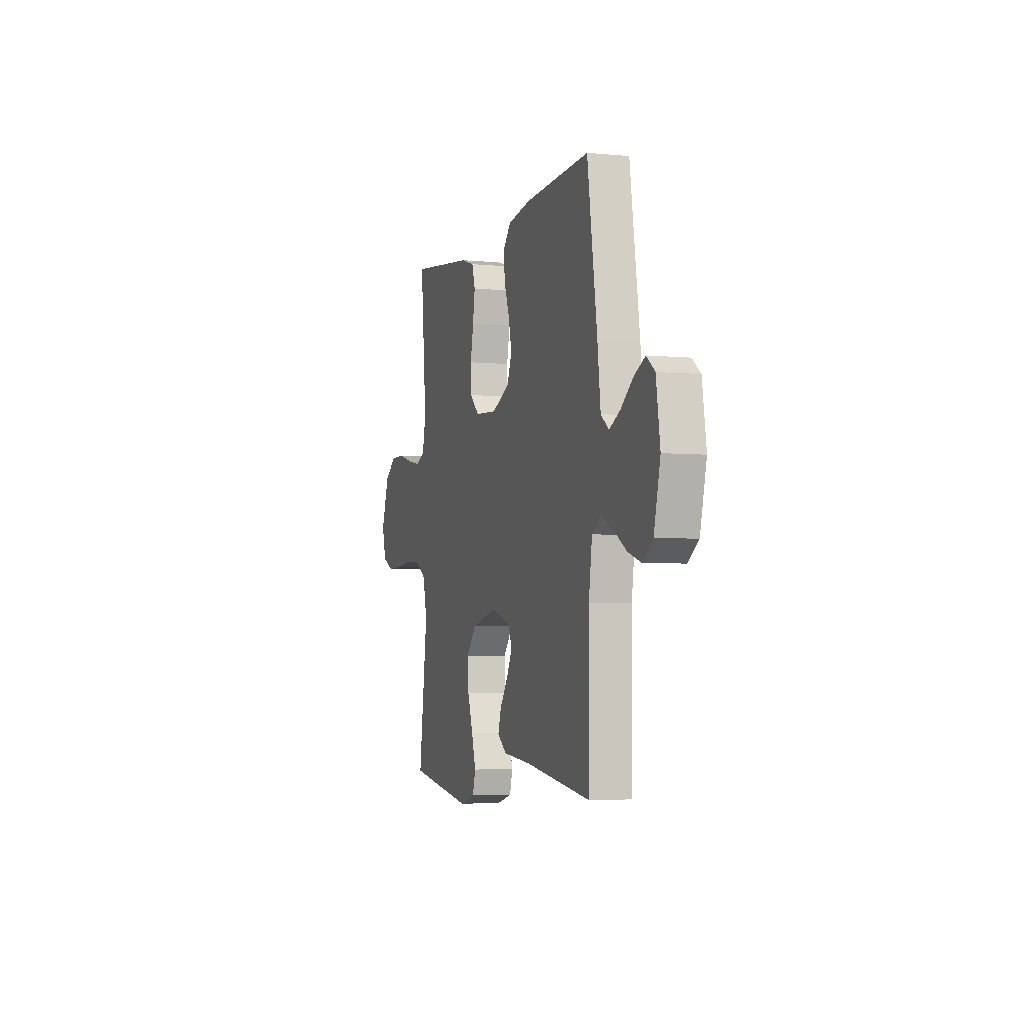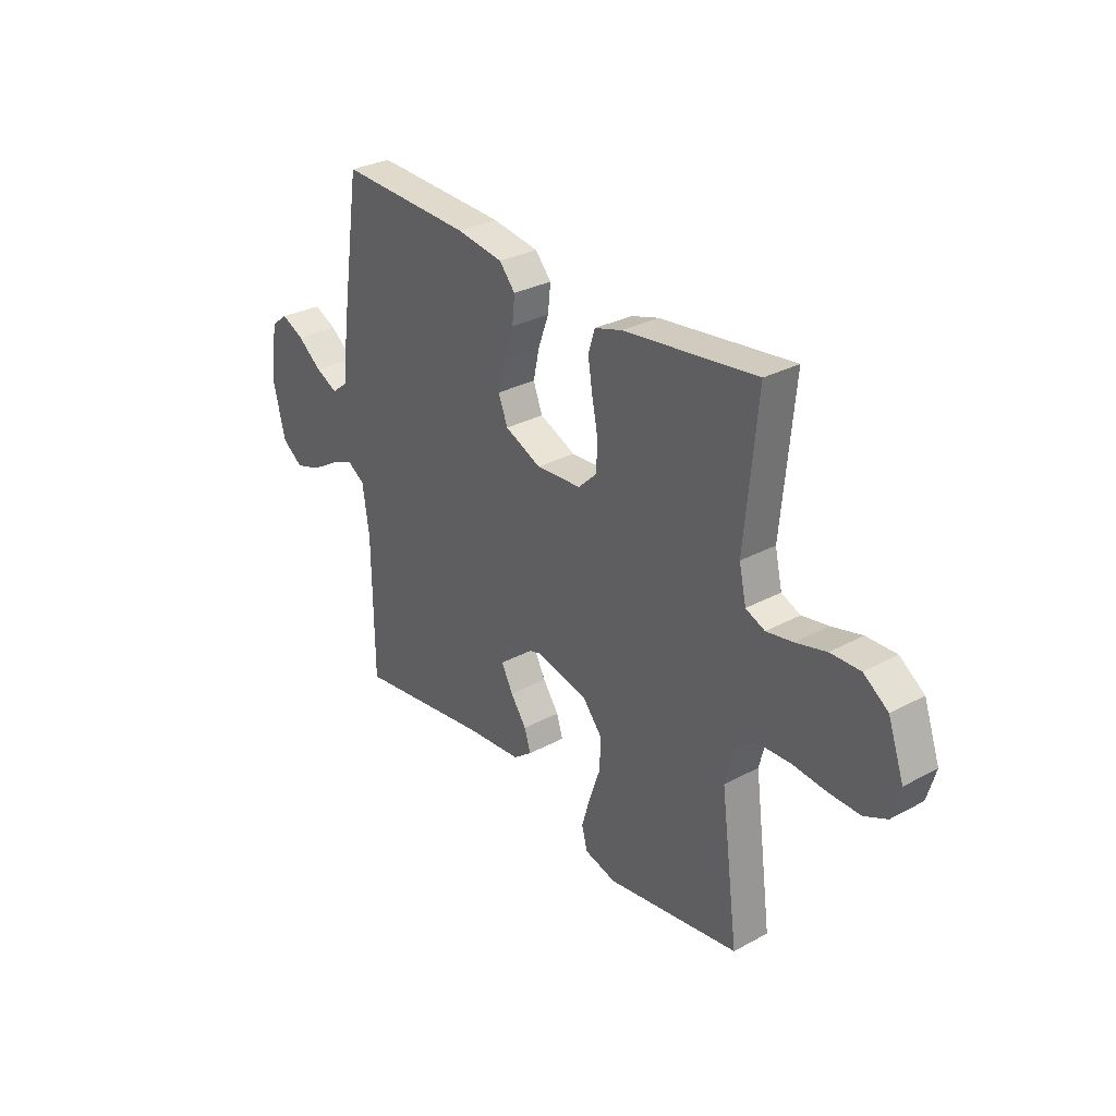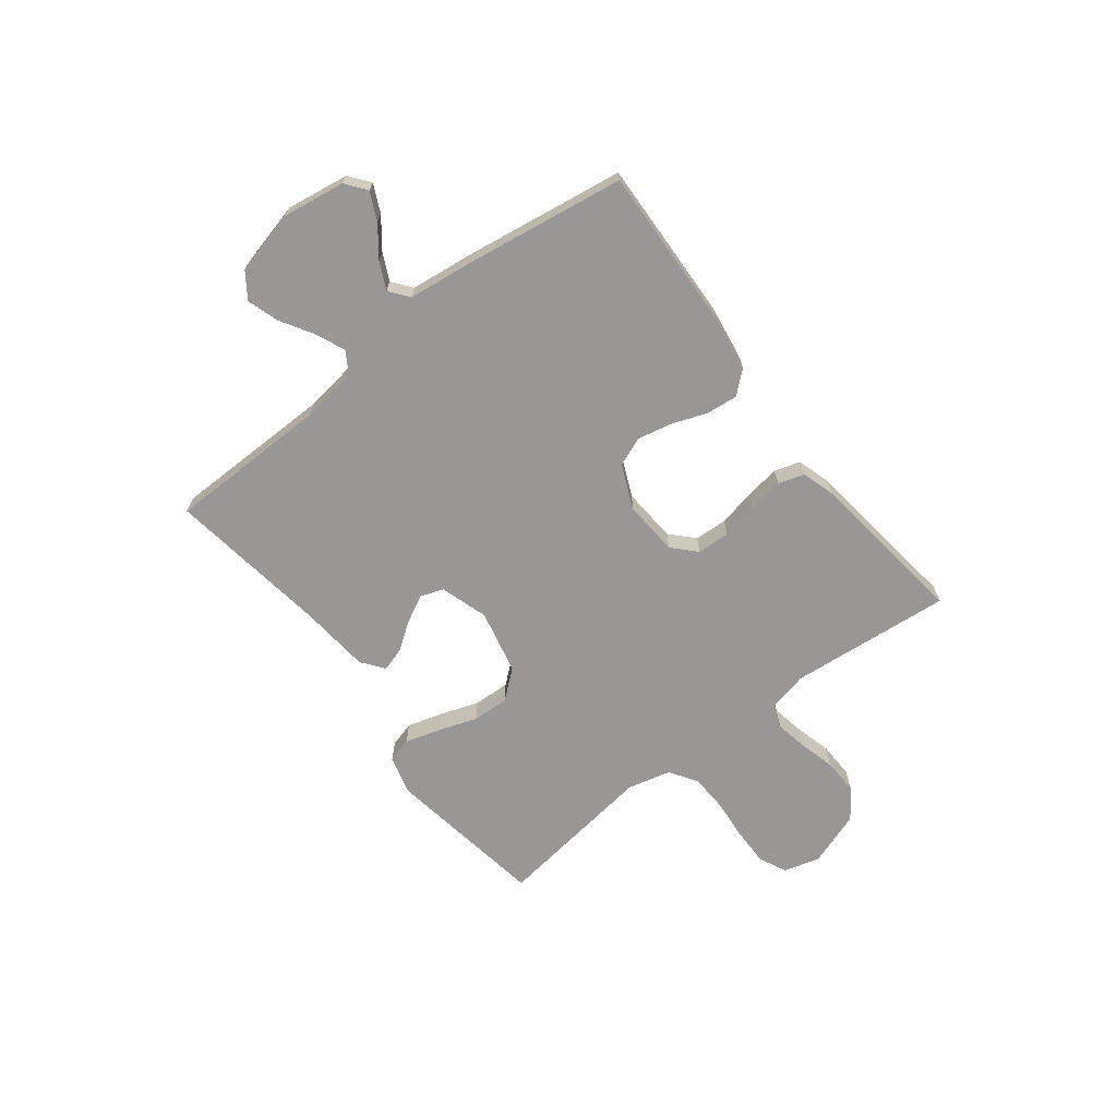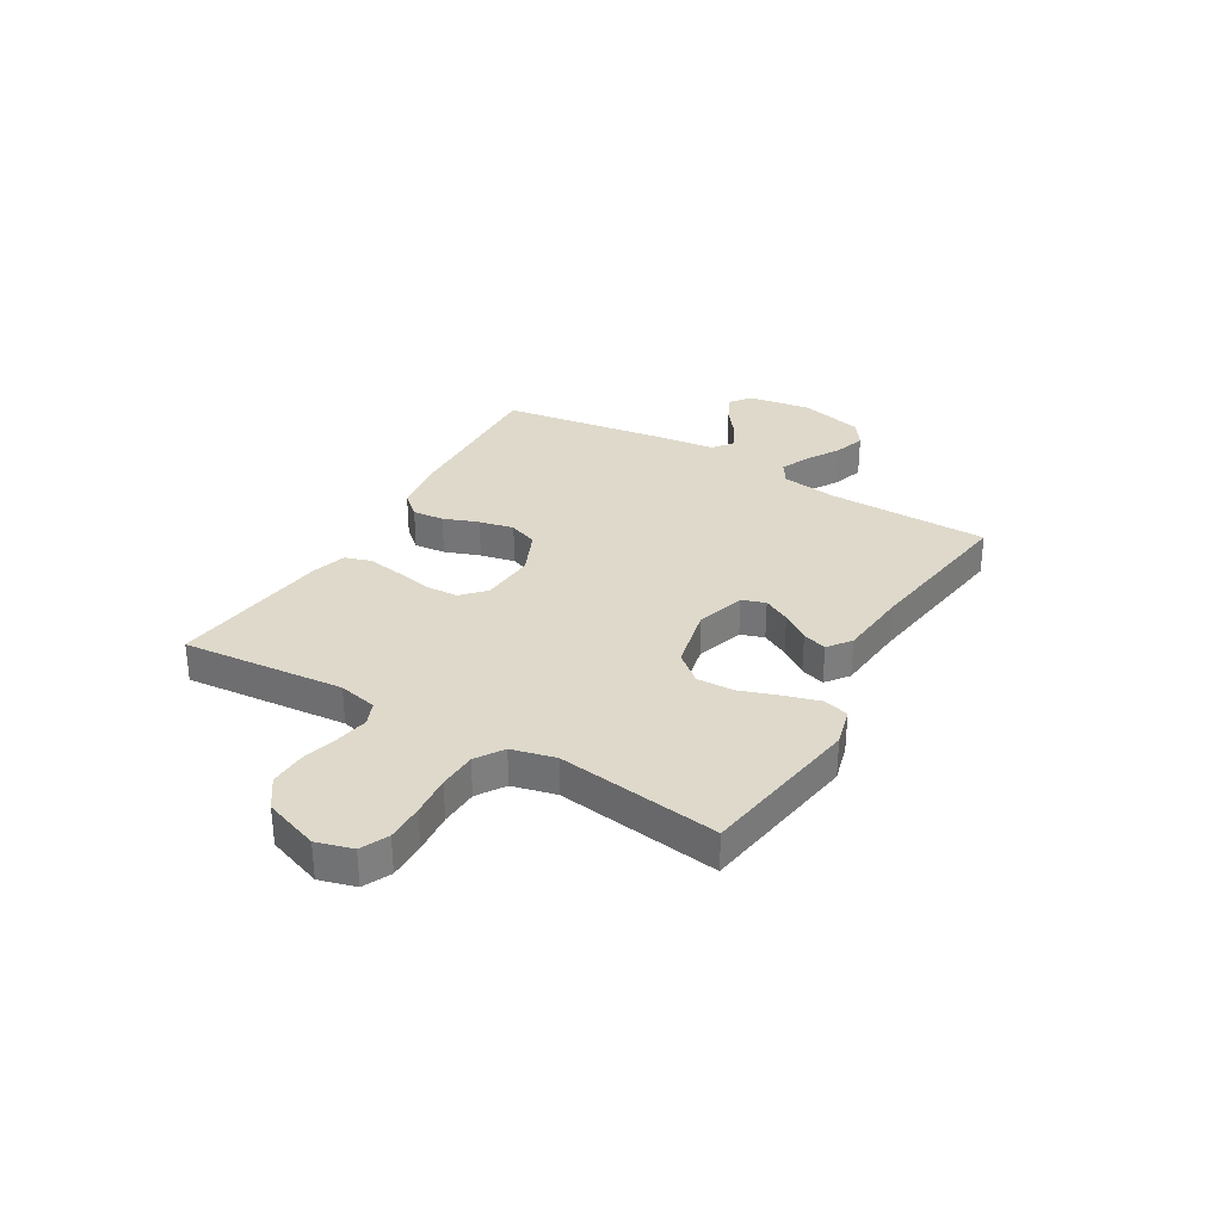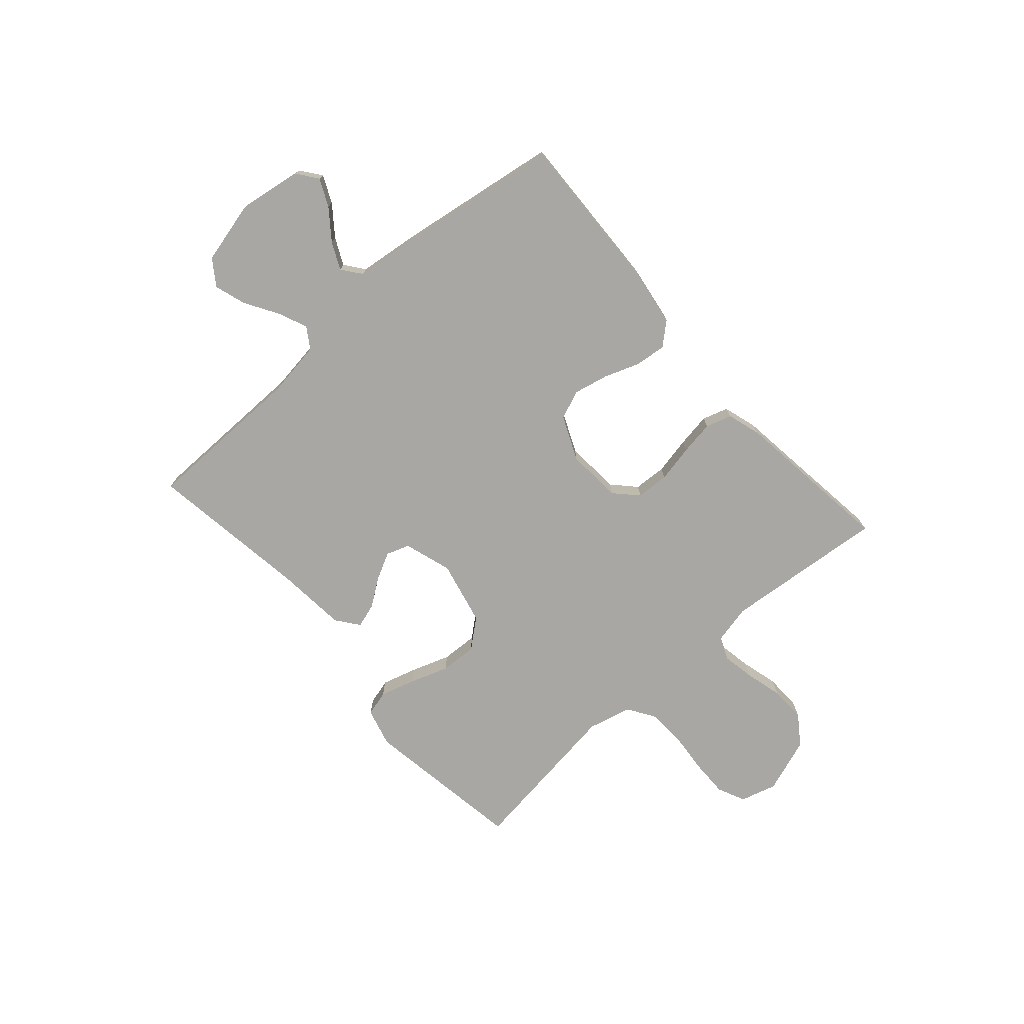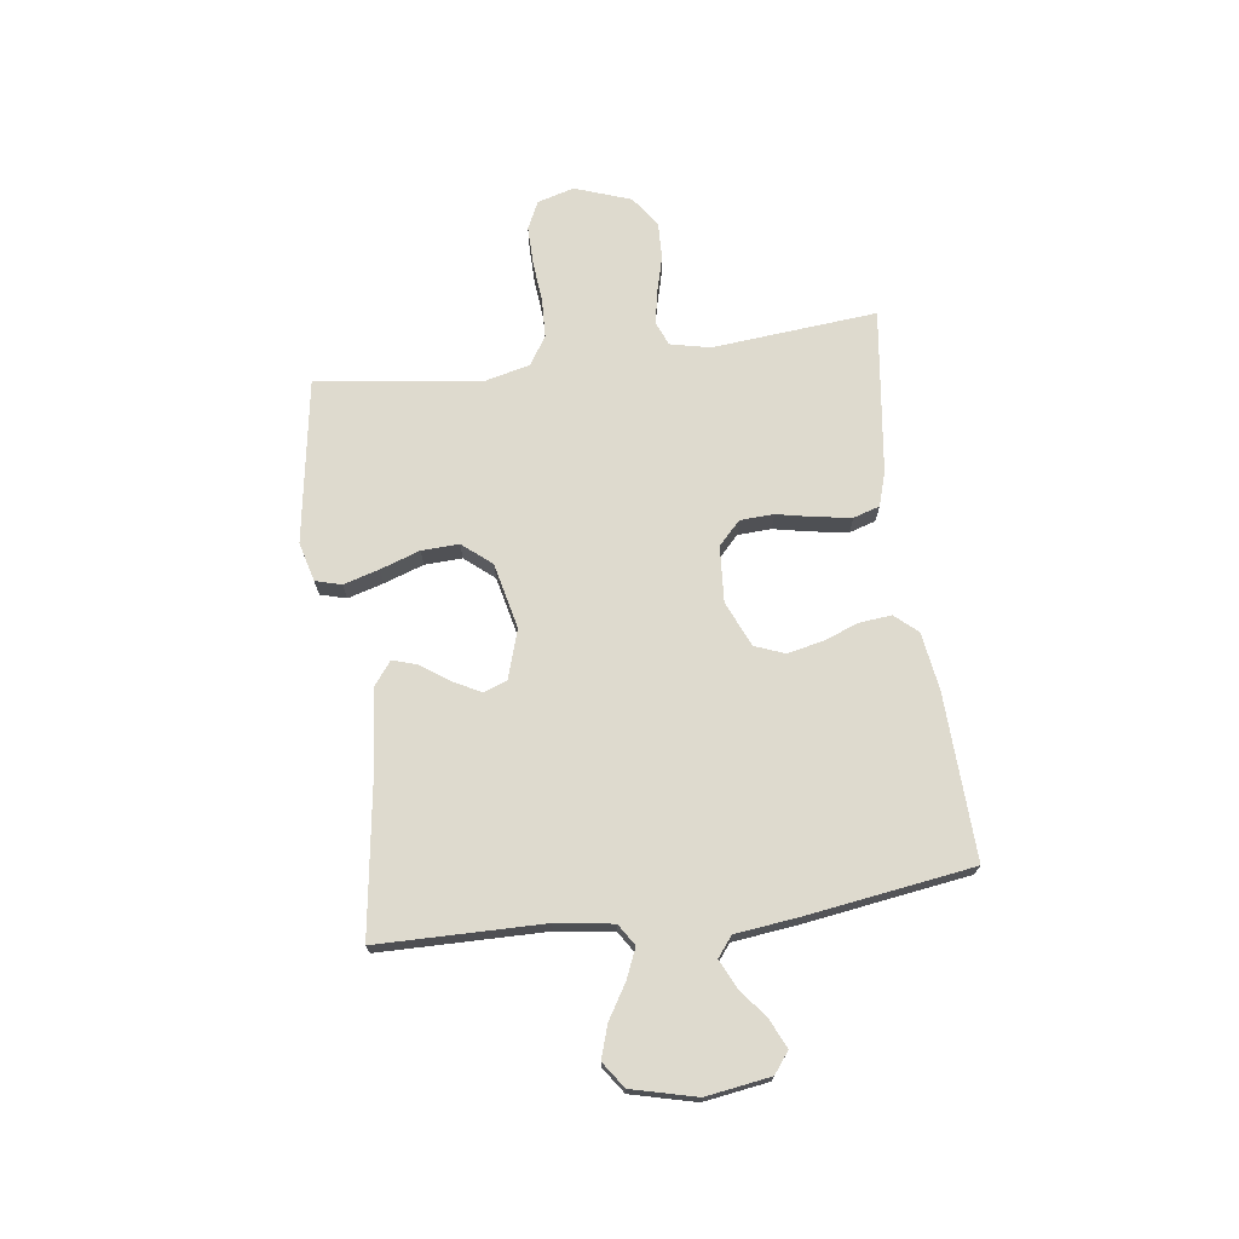
<metadata>
{"format":"obj","ext":"obj","renderer":"f3d","projection":"perspective","resolution":1024,"background":"white","views":[{"elev":-4.3,"azim":-107.3,"up":"+Z"},{"elev":30.3,"azim":52.0,"up":"+Z"},{"elev":-68.2,"azim":-52.3,"up":"+Y"},{"elev":31.8,"azim":120.5,"up":"+Y"},{"elev":-74.7,"azim":-48.6,"up":"+Y"},{"elev":71.2,"azim":-97.5,"up":"+Y"}]}
</metadata>
<code>
v -0.5 0.07 -0.5
v -0.503 0.07 -0.2
v -0.518 0.07 -0.096
v -0.557 0.07 -0.071
v -0.611 0.07 -0.094
v -0.672 0.07 -0.131
v -0.731 0.07 -0.15
v -0.778 0.07 -0.117
v -0.807 0.07 0
v -0.789 0.07 0.117
v -0.751 0.07 0.146
v -0.7 0.07 0.122
v -0.645 0.07 0.08
v -0.595 0.07 0.056
v -0.559 0.07 0.084
v -0.545 0.07 0.2
v -0.5 0.07 0.5
v -0.2 0.07 0.488
v -0.095 0.07 0.472
v -0.059 0.07 0.431
v -0.065 0.07 0.373
v -0.089 0.07 0.308
v -0.103 0.07 0.244
v -0.082 0.07 0.19
v 0 0.07 0.154
v 0.102 0.07 0.161
v 0.144 0.07 0.201
v 0.147 0.07 0.262
v 0.133 0.07 0.331
v 0.123 0.07 0.395
v 0.138 0.07 0.443
v 0.2 0.07 0.462
v 0.5 0.07 0.5
v 0.472 0.07 0.2
v 0.488 0.07 0.128
v 0.531 0.07 0.11
v 0.591 0.07 0.121
v 0.659 0.07 0.139
v 0.726 0.07 0.141
v 0.781 0.07 0.102
v 0.817 0.07 0
v 0.798 0.07 -0.067
v 0.747 0.07 -0.091
v 0.677 0.07 -0.09
v 0.601 0.07 -0.083
v 0.531 0.07 -0.086
v 0.48 0.07 -0.119
v 0.46 0.07 -0.2
v 0.5 0.07 -0.5
v 0.2 0.07 -0.547
v 0.129 0.07 -0.528
v 0.116 0.07 -0.481
v 0.135 0.07 -0.416
v 0.16 0.07 -0.344
v 0.163 0.07 -0.276
v 0.119 0.07 -0.223
v 0 0.07 -0.196
v -0.089 0.07 -0.224
v -0.104 0.07 -0.267
v -0.078 0.07 -0.317
v -0.042 0.07 -0.368
v -0.028 0.07 -0.413
v -0.07 0.07 -0.445
v -0.2 0.07 -0.457
v -0.5 0 -0.5
v -0.503 0 -0.2
v -0.518 0 -0.096
v -0.557 0 -0.071
v -0.611 0 -0.094
v -0.672 0 -0.131
v -0.731 0 -0.15
v -0.778 0 -0.117
v -0.807 0 0
v -0.789 0 0.117
v -0.751 0 0.146
v -0.7 0 0.122
v -0.645 0 0.08
v -0.595 0 0.056
v -0.559 0 0.084
v -0.545 0 0.2
v -0.5 0 0.5
v -0.2 0 0.488
v -0.095 0 0.472
v -0.059 0 0.431
v -0.065 0 0.373
v -0.089 0 0.308
v -0.103 0 0.244
v -0.082 0 0.19
v 0 0 0.154
v 0.102 0 0.161
v 0.144 0 0.201
v 0.147 0 0.262
v 0.133 0 0.331
v 0.123 0 0.395
v 0.138 0 0.443
v 0.2 0 0.462
v 0.5 0 0.5
v 0.472 0 0.2
v 0.488 0 0.128
v 0.531 0 0.11
v 0.591 0 0.121
v 0.659 0 0.139
v 0.726 0 0.141
v 0.781 0 0.102
v 0.817 0 0
v 0.798 0 -0.067
v 0.747 0 -0.091
v 0.677 0 -0.09
v 0.601 0 -0.083
v 0.531 0 -0.086
v 0.48 0 -0.119
v 0.46 0 -0.2
v 0.5 0 -0.5
v 0.2 0 -0.547
v 0.129 0 -0.528
v 0.116 0 -0.481
v 0.135 0 -0.416
v 0.16 0 -0.344
v 0.163 0 -0.276
v 0.119 0 -0.223
v 0 0 -0.196
v -0.089 0 -0.224
v -0.104 0 -0.267
v -0.078 0 -0.317
v -0.042 0 -0.368
v -0.028 0 -0.413
v -0.07 0 -0.445
v -0.2 0 -0.457
f 62 63 64
f 61 62 64
f 60 61 64
f 64 1 2
f 60 64 2
f 59 60 2
f 58 59 2 3
f 57 58 3 4
f 52 53 54
f 51 52 54
f 50 51 54
f 49 50 54
f 48 49 54
f 47 48 54 55
f 46 47 55 56
f 43 44 45
f 42 43 45
f 41 42 45
f 40 41 45
f 39 40 45
f 38 39 45
f 37 38 45
f 36 37 45 46
f 46 56 57
f 36 46 57
f 35 36 57
f 32 33 34
f 31 32 34
f 30 31 34
f 29 30 34
f 28 29 34
f 27 28 34 35
f 20 21 22
f 19 20 22
f 18 19 22
f 17 18 22
f 16 17 22
f 15 16 22
f 14 15 22 23
f 11 12 13
f 10 11 13
f 9 10 13
f 8 9 13
f 7 8 13
f 6 7 13
f 5 6 13
f 4 5 13 14
f 14 23 24
f 4 14 24
f 57 4 24
f 26 27 35 57
f 57 24 25
f 25 26 57
f 128 127 126
f 128 126 125
f 128 125 124
f 66 65 128
f 66 128 124
f 66 124 123
f 67 66 123 122
f 68 67 122 121
f 118 117 116
f 118 116 115
f 118 115 114
f 118 114 113
f 118 113 112
f 119 118 112 111
f 120 119 111 110
f 109 108 107
f 109 107 106
f 109 106 105
f 109 105 104
f 109 104 103
f 109 103 102
f 109 102 101
f 110 109 101 100
f 121 120 110
f 121 110 100
f 121 100 99
f 98 97 96
f 98 96 95
f 98 95 94
f 98 94 93
f 98 93 92
f 99 98 92 91
f 86 85 84
f 86 84 83
f 86 83 82
f 86 82 81
f 86 81 80
f 86 80 79
f 87 86 79 78
f 77 76 75
f 77 75 74
f 77 74 73
f 77 73 72
f 77 72 71
f 77 71 70
f 77 70 69
f 78 77 69 68
f 88 87 78
f 88 78 68
f 88 68 121
f 121 99 91 90
f 89 88 121
f 121 90 89
f 1 65 66 2
f 2 66 67 3
f 3 67 68 4
f 4 68 69 5
f 5 69 70 6
f 6 70 71 7
f 7 71 72 8
f 8 72 73 9
f 9 73 74 10
f 10 74 75 11
f 11 75 76 12
f 12 76 77 13
f 13 77 78 14
f 14 78 79 15
f 15 79 80 16
f 16 80 81 17
f 17 81 82 18
f 18 82 83 19
f 19 83 84 20
f 20 84 85 21
f 21 85 86 22
f 22 86 87 23
f 23 87 88 24
f 24 88 89 25
f 25 89 90 26
f 26 90 91 27
f 27 91 92 28
f 28 92 93 29
f 29 93 94 30
f 30 94 95 31
f 31 95 96 32
f 32 96 97 33
f 33 97 98 34
f 34 98 99 35
f 35 99 100 36
f 36 100 101 37
f 37 101 102 38
f 38 102 103 39
f 39 103 104 40
f 40 104 105 41
f 41 105 106 42
f 42 106 107 43
f 43 107 108 44
f 44 108 109 45
f 45 109 110 46
f 46 110 111 47
f 47 111 112 48
f 48 112 113 49
f 49 113 114 50
f 50 114 115 51
f 51 115 116 52
f 52 116 117 53
f 53 117 118 54
f 54 118 119 55
f 55 119 120 56
f 56 120 121 57
f 57 121 122 58
f 58 122 123 59
f 59 123 124 60
f 60 124 125 61
f 61 125 126 62
f 62 126 127 63
f 63 127 128 64
f 64 128 65 1

</code>
